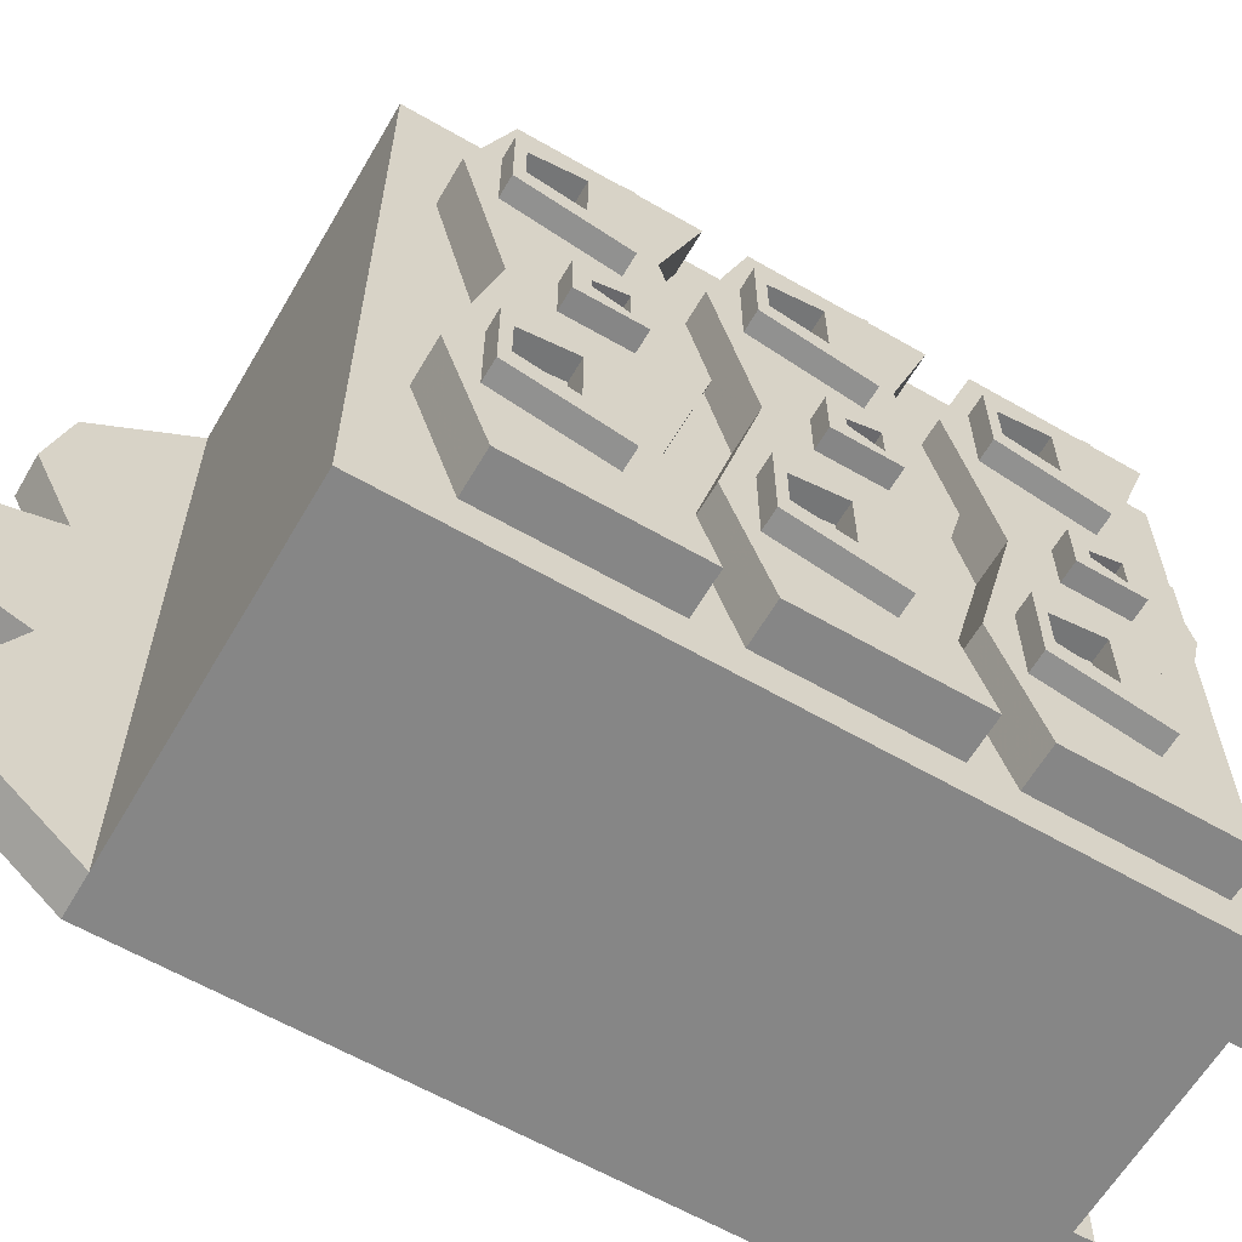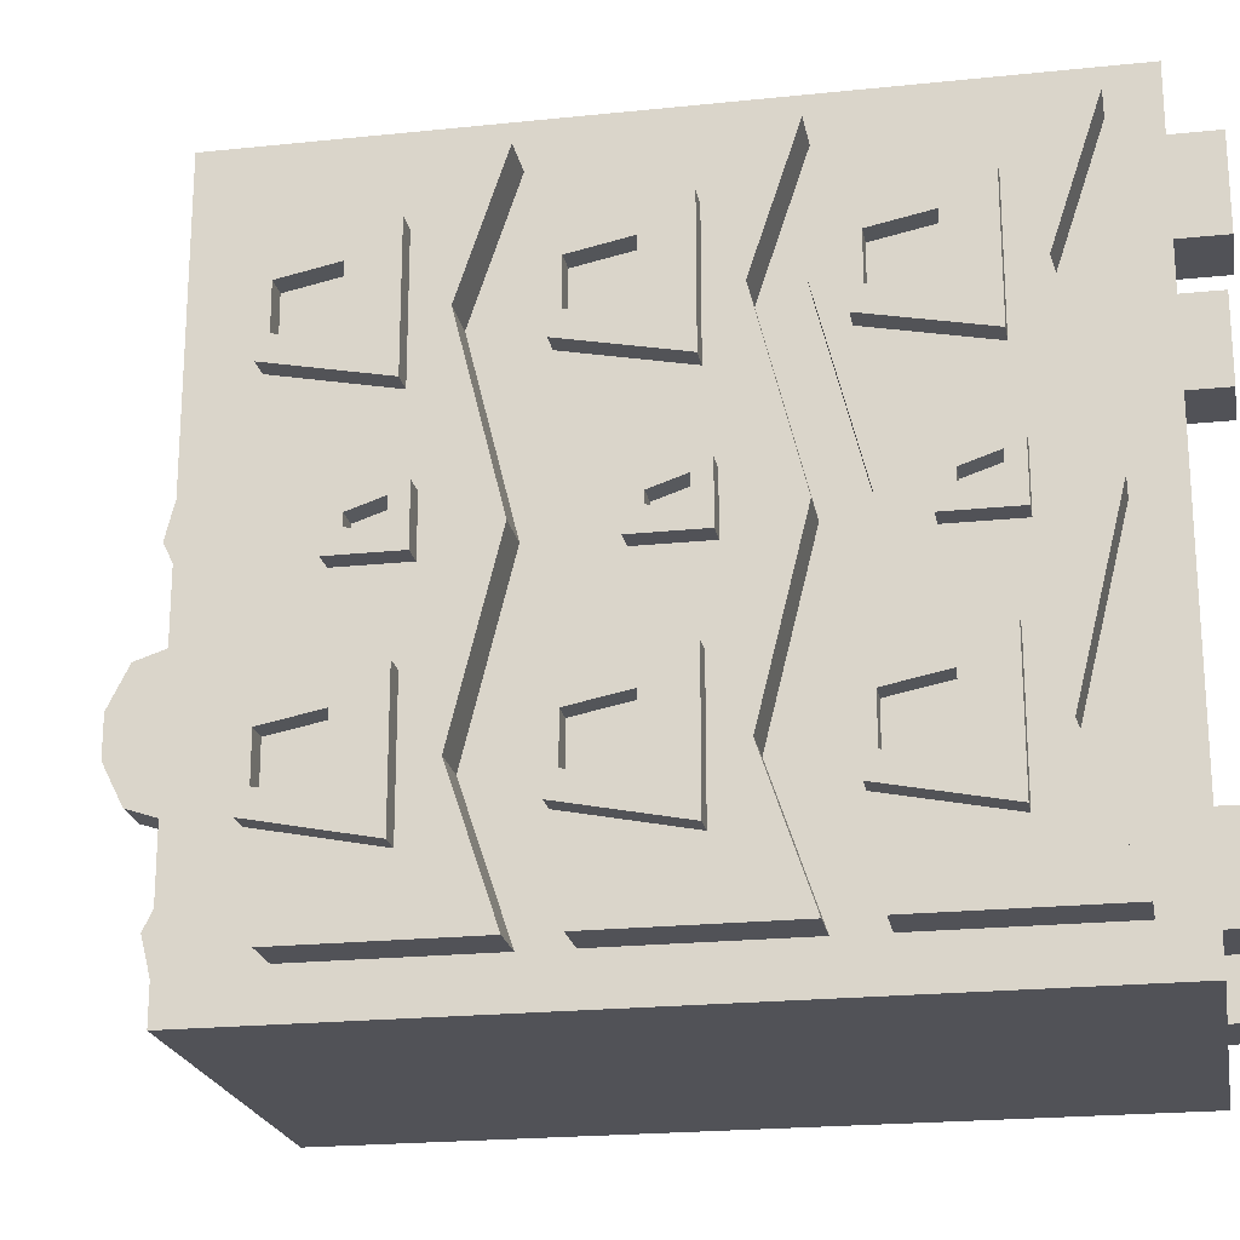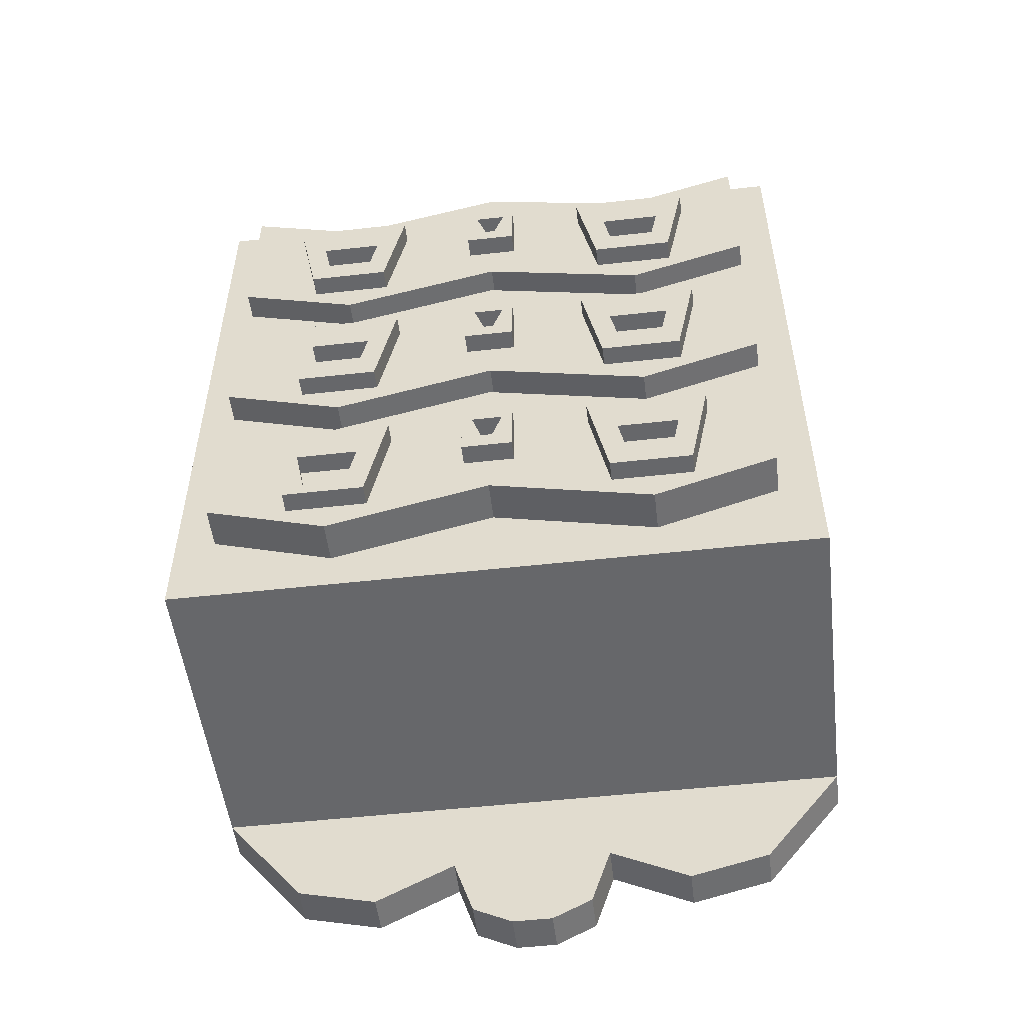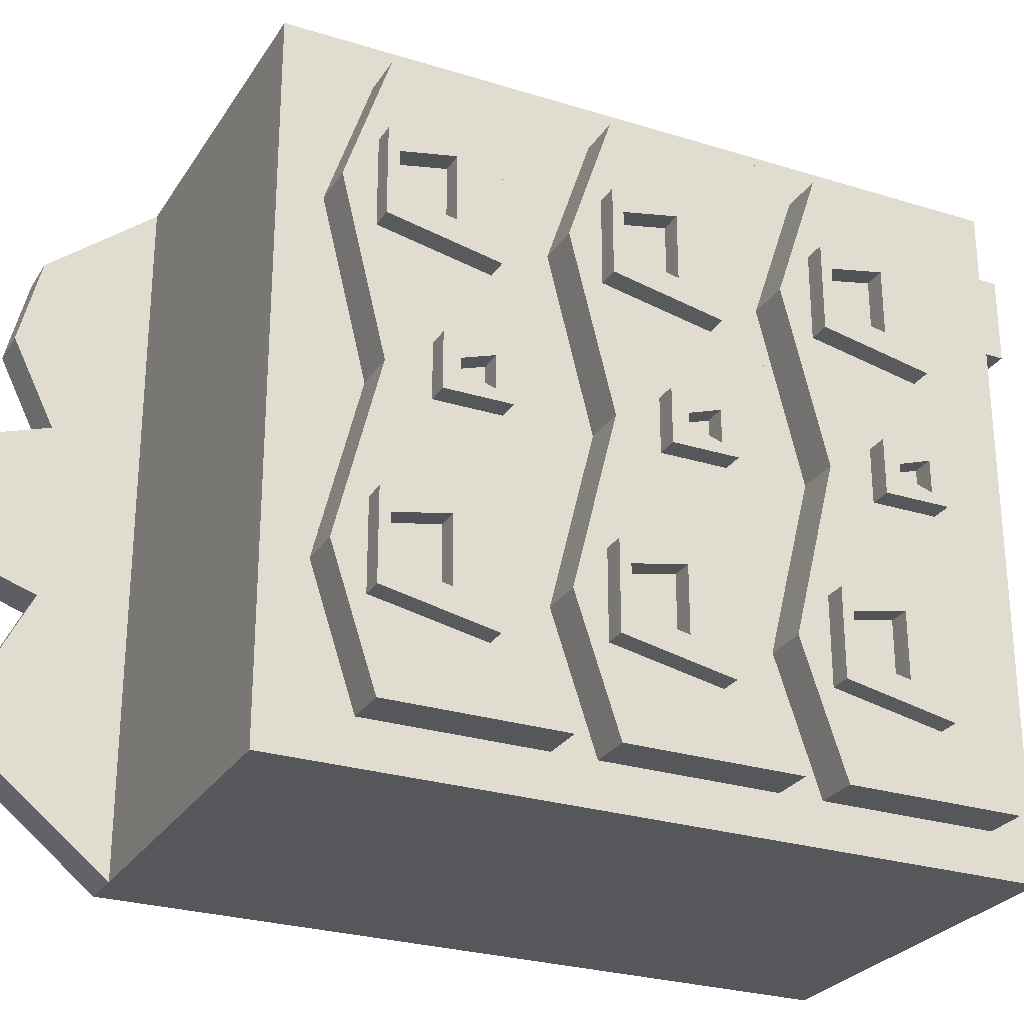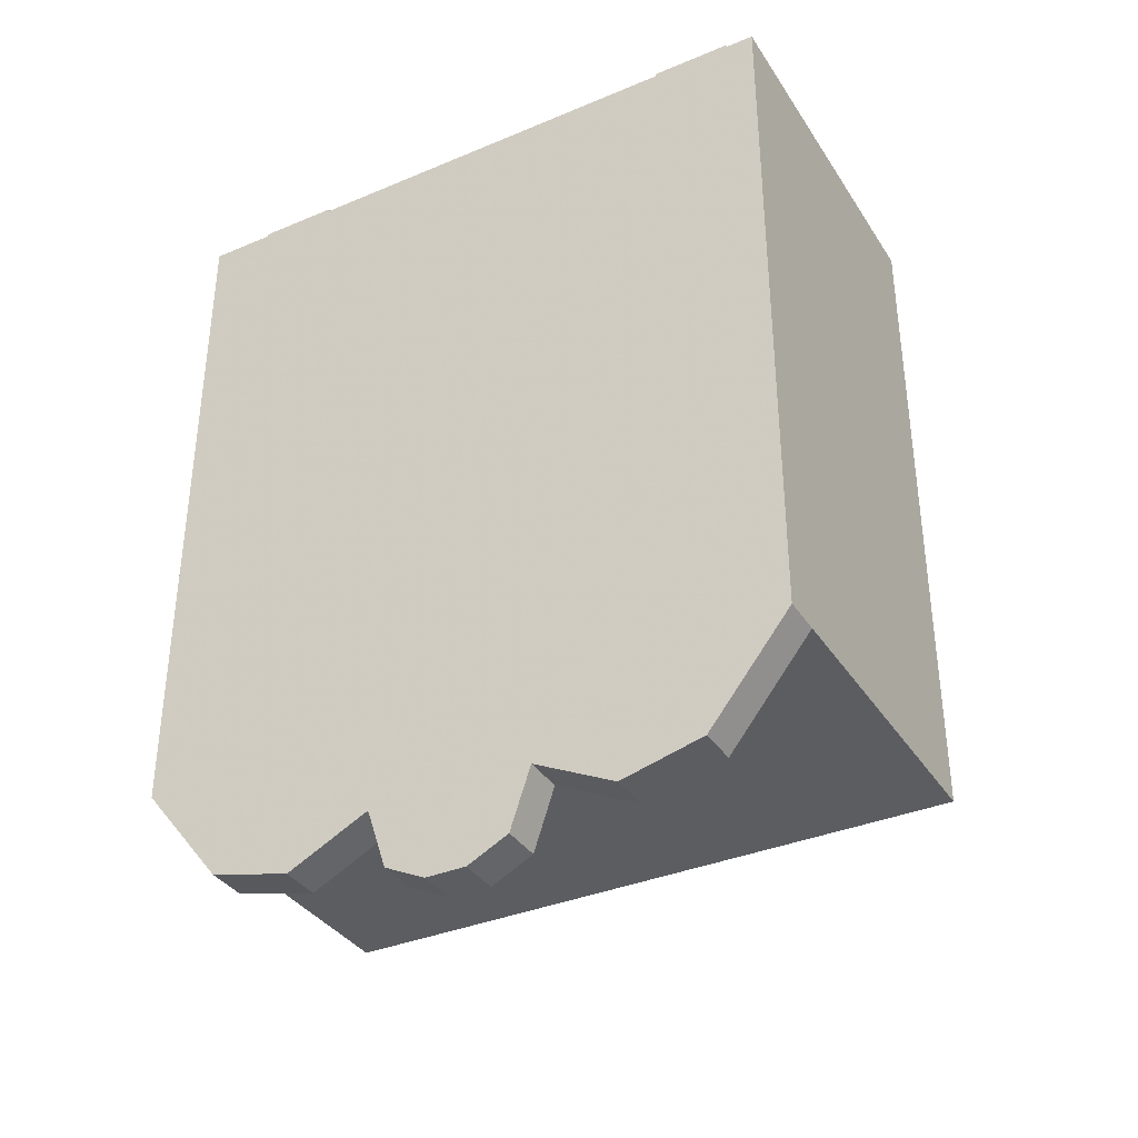
<metadata>
{"format":"obj","ext":"obj","renderer":"f3d","projection":"perspective","resolution":1024,"background":"white","views":[{"elev":-62.1,"azim":59.7,"up":"+Z"},{"elev":-21.4,"azim":100.5,"up":"+Z"},{"elev":-52.1,"azim":96.9,"up":"+Y"},{"elev":-26.9,"azim":64.2,"up":"+Z"},{"elev":-36.0,"azim":-61.2,"up":"+Y"}]}
</metadata>
<code>
v -0.07812 -0.125 -0.3125
v -0.07812 0 -0.3125
v -0.07812 0 -0.4375
v -0.07812 -0.125 -0.4375
v 0.01562 0 -0.4375
v 0.01562 -0.125 -0.4375
v 0.01562 0 -0.3125
v 0.01562 -0.125 -0.3125
v -0.4531 -0.125 -0.3125
v -0.4531 0 -0.3125
v -0.4531 0 -0.4375
v -0.4531 -0.125 -0.4375
v -0.3594 0 -0.4375
v -0.3594 -0.125 -0.4375
v -0.3594 0 -0.3125
v -0.3594 -0.125 -0.3125
v -0.4531 -0.125 0.4375
v -0.4531 0 0.4375
v -0.4531 0 0.3125
v -0.4531 -0.125 0.3125
v -0.3594 0 0.3125
v -0.3594 -0.125 0.3125
v -0.3594 0 0.4375
v -0.3594 -0.125 0.4375
v -0.07812 -0.125 0.4375
v -0.07812 0 0.4375
v -0.07812 0 0.3125
v -0.07812 -0.125 0.3125
v 0.01562 0 0.3125
v 0.01562 -0.125 0.3125
v 0.01562 0 0.4375
v 0.01562 -0.125 0.4375
v -0.5 -1.375 0.03125
v -0.5 -1.344 0.09375
v -0.5 -1.344 -0.09375
v -0.5 -1.375 -0.03125
v -0.4375 -1.375 -0.03125
v -0.4375 -1.375 0.03125
v -0.4375 -1.344 0.09375
v -0.5 -1.25 0.125
v -0.5 -1.25 -0.125
v -0.4375 -1.25 -0.125
v -0.4375 -1.344 -0.09375
v -0.5 -1.125 0.5
v -0.5 -1.125 -0.5
v -0.5 -1.281 -0.375
v -0.5 -1.312 -0.25
v -0.4375 -1.312 -0.25
v -0.4375 -1.281 -0.375
v -0.4375 -1.125 -0.5
v -0.4375 -1.125 0.5
v -0.4375 -1.25 0.125
v -0.5 -1.312 0.25
v -0.5 -1.281 0.375
v -0.4375 -1.281 0.375
v -0.4375 -1.312 0.25
v 0.0625 -1.125 0.5
v 0.0625 -1.125 -0.5
v 0.0625 -1.062 0.25
v 0.0625 -1 0.4375
v 0.0625 -0.75 0.4375
v 0.0625 -0.7188 0.5
v 0.0625 -0.4062 0.5
v -0.5 -0.0625 0.5
v -0.5 -0.0625 -0.5
v 0.0625 -0.4062 -0.5
v 0.0625 -0.7188 -0.5
v 0.0625 -0.75 -0.4375
v 0.0625 -1 -0.4375
v 0.0625 -1.062 -0.25
v 0.0625 -1 0
v 0.125 -1 0
v 0.125 -1.062 0.25
v 0.125 -1 0.4375
v 0.125 -0.75 0.4375
v 0.0625 -0.8125 0.25
v 0.0625 -0.6875 0.4375
v 0.0625 -0.4375 0.4375
v 0.0625 -0.375 0.4375
v 0.0625 -0.125 0.4375
v 0.0625 -0.0625 0.5
v 0.125 -0.75 -0.4375
v 0.125 -1 -0.4375
v 0.125 -1.062 -0.25
v 0.125 -0.8125 -0.25
v 0.125 -0.75 0
v 0.125 -0.8125 0.25
v 0.0625 -0.8125 -0.25
v 0.0625 -0.75 0
v 0.0625 -0.75 0.25
v 0.125 -0.75 0.25
v 0.125 -0.6875 0.4375
v 0.125 -0.4375 0.4375
v 0.0625 -0.5 0.25
v 0.0625 -0.4375 0.25
v 0.125 -0.4375 0.25
v 0.125 -0.375 0.4375
v 0.125 -0.125 0.4375
v 0.0625 -0.1875 0.25
v 0.0625 -0.0625 0.25
v 0.0625 -0.6875 0
v 0.125 -0.6875 0
v 0.125 -0.4375 0
v 0.125 -0.5 0.25
v 0.125 -1 -0.2188
v 0.125 -0.9219 -0.2031
v 0.1562 -0.9219 -0.2031
v 0.1562 -1 -0.2188
v 0.125 -1 -0.2812
v 0.1562 -1 -0.2812
v 0.125 -0.9219 -0.2969
v 0.1562 -0.9219 -0.2969
v 0.1562 -0.8594 -0.1562
v 0.1562 -1.016 -0.1875
v 0.1562 -1.016 -0.3125
v 0.1562 -0.8594 -0.3438
v 0.125 -0.8594 -0.3438
v 0.125 -0.8594 -0.1562
v 0.125 -1.016 -0.1875
v 0.125 -1.016 -0.3125
v 0.125 -0.8672 -0.02344
v 0.125 -0.9141 -0.007812
v 0.1562 -0.9141 -0.007812
v 0.1562 -0.8672 -0.02344
v 0.125 -0.8672 0.02344
v 0.1562 -0.8672 0.02344
v 0.125 -0.9141 0.007812
v 0.1562 -0.9141 0.007812
v 0.1562 -0.9375 -0.03906
v 0.1562 -0.8438 -0.03906
v 0.1562 -0.8438 0.03906
v 0.1562 -0.9375 0.03906
v 0.125 -0.9375 0.03906
v 0.125 -0.9375 -0.03906
v 0.125 -0.8438 -0.03906
v 0.125 -0.8438 0.03906
v 0.125 -0.9219 0.2031
v 0.125 -1 0.2188
v 0.1562 -1 0.2188
v 0.1562 -0.9219 0.2031
v 0.125 -0.9219 0.2969
v 0.1562 -0.9219 0.2969
v 0.125 -1 0.2812
v 0.1562 -1 0.2812
v 0.1562 -1.016 0.1875
v 0.1562 -0.8594 0.1562
v 0.1562 -0.8594 0.3438
v 0.1562 -1.016 0.3125
v 0.125 -1.016 0.3125
v 0.125 -1.016 0.1875
v 0.125 -0.8594 0.1562
v 0.125 -0.8594 0.3438
v 0.0625 -0.6875 -0.4375
v 0.0625 -0.4375 -0.4375
v 0.125 -0.4375 -0.4375
v 0.125 -0.6875 -0.4375
v 0.0625 -0.75 -0.25
v 0.0625 -0.3984 -0.5
v 0.0625 -0.375 -0.4375
v 0.0625 -0.4375 -0.25
v 0.0625 -0.5 -0.25
v 0.125 -0.5 -0.25
v 0.125 -0.75 -0.25
v 0.0625 -0.4375 0
v 0.0625 -0.375 0
v 0.125 -0.375 0
v 0.125 -0.125 0
v 0.125 -0.1875 0.25
v 0.125 -0.4375 -0.25
v 0.125 -0.1875 -0.25
v 0.0625 -0.1875 -0.25
v 0.0625 -0.125 0
v 0.125 -0.6094 0.2031
v 0.125 -0.6875 0.2188
v 0.1562 -0.6875 0.2188
v 0.1562 -0.6094 0.2031
v 0.125 -0.6094 0.2969
v 0.1562 -0.6094 0.2969
v 0.125 -0.6875 0.2812
v 0.1562 -0.6875 0.2812
v 0.1562 -0.7031 0.1875
v 0.1562 -0.5469 0.1562
v 0.1562 -0.5469 0.3438
v 0.1562 -0.7031 0.3125
v 0.125 -0.7031 0.3125
v 0.125 -0.7031 0.1875
v 0.125 -0.5469 0.1562
v 0.125 -0.5469 0.3438
v 0.125 -0.5547 -0.02344
v 0.125 -0.6016 -0.007812
v 0.1562 -0.6016 -0.007812
v 0.1562 -0.5547 -0.02344
v 0.125 -0.5547 0.02344
v 0.1562 -0.5547 0.02344
v 0.125 -0.6016 0.007812
v 0.1562 -0.6016 0.007812
v 0.1562 -0.625 -0.03906
v 0.1562 -0.5312 -0.03906
v 0.1562 -0.5312 0.03906
v 0.1562 -0.625 0.03906
v 0.125 -0.625 0.03906
v 0.125 -0.625 -0.03906
v 0.125 -0.5312 -0.03906
v 0.125 -0.5312 0.03906
v 0.125 -0.6094 -0.2969
v 0.125 -0.6875 -0.2812
v 0.1562 -0.6875 -0.2812
v 0.1562 -0.6094 -0.2969
v 0.125 -0.6094 -0.2031
v 0.1562 -0.6094 -0.2031
v 0.125 -0.6875 -0.2188
v 0.1562 -0.6875 -0.2188
v 0.1562 -0.7031 -0.3125
v 0.1562 -0.5469 -0.3438
v 0.1562 -0.5469 -0.1562
v 0.1562 -0.7031 -0.1875
v 0.125 -0.7031 -0.1875
v 0.125 -0.7031 -0.3125
v 0.125 -0.5469 -0.3438
v 0.125 -0.5469 -0.1562
v 0.0625 -0.125 -0.4375
v 0.125 -0.125 -0.4375
v 0.125 -0.375 -0.4375
v 0.0625 -0.0625 -0.5
v 0.0625 -0.0625 -0.25
v 0.0625 -0.0625 0
v 0.125 -0.2969 0.2031
v 0.125 -0.375 0.2188
v 0.1562 -0.375 0.2188
v 0.1562 -0.2969 0.2031
v 0.125 -0.2969 0.2969
v 0.1562 -0.2969 0.2969
v 0.125 -0.375 0.2812
v 0.1562 -0.375 0.2812
v 0.1562 -0.3906 0.1875
v 0.1562 -0.2344 0.1562
v 0.1562 -0.2344 0.3438
v 0.1562 -0.3906 0.3125
v 0.125 -0.3906 0.3125
v 0.125 -0.3906 0.1875
v 0.125 -0.2344 0.1562
v 0.125 -0.2344 0.3438
v 0.125 -0.2422 -0.02344
v 0.125 -0.2891 -0.007812
v 0.1562 -0.2891 -0.007812
v 0.1562 -0.2422 -0.02344
v 0.125 -0.2422 0.02344
v 0.1562 -0.2422 0.02344
v 0.125 -0.2891 0.007812
v 0.1562 -0.2891 0.007812
v 0.1562 -0.3125 -0.03906
v 0.1562 -0.2188 -0.03906
v 0.1562 -0.2188 0.03906
v 0.1562 -0.3125 0.03906
v 0.125 -0.3125 0.03906
v 0.125 -0.3125 -0.03906
v 0.125 -0.2188 -0.03906
v 0.125 -0.2188 0.03906
v 0.125 -0.2969 -0.2969
v 0.125 -0.375 -0.2812
v 0.1562 -0.375 -0.2812
v 0.1562 -0.2969 -0.2969
v 0.125 -0.2969 -0.2031
v 0.1562 -0.2969 -0.2031
v 0.125 -0.375 -0.2188
v 0.1562 -0.375 -0.2188
v 0.1562 -0.3906 -0.3125
v 0.1562 -0.2344 -0.3438
v 0.1562 -0.2344 -0.1562
v 0.1562 -0.3906 -0.1875
v 0.125 -0.3906 -0.1875
v 0.125 -0.3906 -0.3125
v 0.125 -0.2344 -0.3438
v 0.125 -0.2344 -0.1562
f 1 2 3
f 1 3 4
f 4 3 5
f 4 5 6
f 6 5 7
f 6 7 8
f 8 7 2
f 8 2 1
f 9 10 11
f 9 11 12
f 12 11 13
f 12 13 14
f 14 13 15
f 14 15 16
f 16 15 10
f 16 10 9
f 17 18 19
f 17 19 20
f 20 19 21
f 20 21 22
f 22 21 23
f 22 23 24
f 24 23 18
f 24 18 17
f 25 26 27
f 25 27 28
f 28 27 29
f 28 29 30
f 30 29 31
f 30 31 32
f 32 31 26
f 32 26 25
f 33 34 35
f 33 35 36
f 33 36 37
f 33 37 38
f 33 38 34
f 34 38 39
f 34 39 40
f 34 40 41
f 34 41 35
f 35 41 42
f 35 42 43
f 35 43 36
f 36 43 37
f 37 43 39
f 37 39 38
f 40 44 45
f 40 45 41
f 41 45 46
f 41 46 47
f 41 47 48
f 41 48 42
f 42 48 49
f 42 49 50
f 42 50 51
f 42 51 52
f 42 52 43
f 43 52 39
f 39 52 40
f 40 52 53
f 40 53 54
f 40 54 44
f 44 54 55
f 44 55 51
f 51 55 52
f 52 55 56
f 52 56 53
f 53 56 54
f 54 56 55
f 50 49 46
f 50 46 45
f 49 48 47
f 49 47 46
f 57 44 45
f 57 45 58
f 57 58 59
f 57 59 60
f 57 60 61
f 57 61 62
f 57 62 44
f 44 62 63
f 44 63 64
f 44 64 65
f 44 65 45
f 45 65 66
f 45 66 67
f 45 67 58
f 58 67 68
f 58 68 69
f 58 69 70
f 58 70 71
f 58 71 59
f 61 76 77
f 61 77 62
f 62 77 78
f 62 78 63
f 63 78 79
f 63 79 80
f 63 80 81
f 63 81 64
f 76 89 90
f 76 90 77
f 78 94 79
f 79 94 95
f 80 99 100
f 80 100 81
f 89 88 101
f 89 101 90
f 153 157 68
f 153 68 67
f 153 67 158
f 153 158 154
f 154 158 159
f 154 159 160
f 154 160 161
f 157 101 88
f 157 88 68
f 94 164 95
f 95 164 165
f 164 161 165
f 165 161 160
f 171 221 224
f 171 224 225
f 171 225 172
f 172 225 226
f 172 226 99
f 99 226 100
f 224 221 159
f 224 159 158
f 65 224 66
f 59 71 72
f 59 72 73
f 59 73 60
f 60 73 74
f 60 74 61
f 61 74 75
f 61 75 76
f 69 68 82
f 69 82 83
f 69 83 70
f 70 83 84
f 70 84 71
f 71 84 72
f 72 84 85
f 72 85 86
f 72 86 73
f 73 86 87
f 73 87 75
f 73 75 74
f 68 88 85
f 68 85 82
f 82 85 83
f 83 85 84
f 75 87 76
f 76 87 89
f 77 90 91
f 77 91 92
f 77 92 78
f 78 92 93
f 78 93 94
f 79 95 96
f 79 96 97
f 79 97 80
f 80 97 98
f 80 98 99
f 87 86 89
f 89 86 88
f 90 101 102
f 90 102 91
f 91 102 103
f 91 103 104
f 91 104 93
f 91 93 92
f 88 86 85
f 153 154 155
f 153 155 156
f 153 156 157
f 154 161 162
f 154 162 155
f 155 162 156
f 156 162 163
f 156 163 157
f 157 163 101
f 162 103 102
f 162 102 163
f 163 102 101
f 93 104 94
f 94 104 164
f 95 165 166
f 95 166 96
f 96 166 167
f 96 167 168
f 96 168 98
f 96 98 97
f 104 103 164
f 164 103 161
f 165 160 169
f 165 169 166
f 166 169 170
f 166 170 167
f 167 170 171
f 167 171 172
f 167 172 168
f 168 172 99
f 168 99 98
f 161 103 162
f 159 221 222
f 159 222 223
f 159 223 160
f 160 223 169
f 169 223 170
f 170 223 222
f 170 222 221
f 170 221 171
f 105 106 107
f 105 107 108
f 105 108 109
f 109 108 110
f 109 110 111
f 111 110 112
f 111 112 106
f 106 112 107
f 107 112 113
f 107 113 114
f 107 114 108
f 108 114 115
f 108 115 110
f 110 115 116
f 110 116 112
f 112 116 113
f 113 116 117
f 113 117 118
f 113 118 114
f 114 118 119
f 114 119 115
f 115 119 120
f 115 120 116
f 116 120 117
f 121 122 123
f 121 123 124
f 121 124 125
f 125 124 126
f 125 126 127
f 127 126 128
f 127 128 122
f 122 128 123
f 123 128 129
f 123 129 130
f 123 130 124
f 124 130 131
f 124 131 126
f 126 131 132
f 126 132 128
f 128 132 129
f 129 132 133
f 129 133 134
f 129 134 130
f 130 134 135
f 130 135 131
f 131 135 136
f 131 136 132
f 132 136 133
f 137 138 139
f 137 139 140
f 137 140 141
f 141 140 142
f 141 142 143
f 143 142 144
f 143 144 138
f 138 144 139
f 139 144 145
f 139 145 146
f 139 146 140
f 140 146 147
f 140 147 142
f 142 147 148
f 142 148 144
f 144 148 145
f 145 148 149
f 145 149 150
f 145 150 146
f 146 150 151
f 146 151 147
f 147 151 152
f 147 152 148
f 148 152 149
f 173 174 175
f 173 175 176
f 173 176 177
f 177 176 178
f 177 178 179
f 179 178 180
f 179 180 174
f 174 180 175
f 175 180 181
f 175 181 182
f 175 182 176
f 176 182 183
f 176 183 178
f 178 183 184
f 178 184 180
f 180 184 181
f 181 184 185
f 181 185 186
f 181 186 182
f 182 186 187
f 182 187 183
f 183 187 188
f 183 188 184
f 184 188 185
f 189 190 191
f 189 191 192
f 189 192 193
f 193 192 194
f 193 194 195
f 195 194 196
f 195 196 190
f 190 196 191
f 191 196 197
f 191 197 198
f 191 198 192
f 192 198 199
f 192 199 194
f 194 199 200
f 194 200 196
f 196 200 197
f 197 200 201
f 197 201 202
f 197 202 198
f 198 202 203
f 198 203 199
f 199 203 204
f 199 204 200
f 200 204 201
f 205 206 207
f 205 207 208
f 205 208 209
f 209 208 210
f 209 210 211
f 211 210 212
f 211 212 206
f 206 212 207
f 207 212 213
f 207 213 214
f 207 214 208
f 208 214 215
f 208 215 210
f 210 215 216
f 210 216 212
f 212 216 213
f 213 216 217
f 213 217 218
f 213 218 214
f 214 218 219
f 214 219 215
f 215 219 220
f 215 220 216
f 216 220 217
f 227 228 229
f 227 229 230
f 227 230 231
f 231 230 232
f 231 232 233
f 233 232 234
f 233 234 228
f 228 234 229
f 229 234 235
f 229 235 236
f 229 236 230
f 230 236 237
f 230 237 232
f 232 237 238
f 232 238 234
f 234 238 235
f 235 238 239
f 235 239 240
f 235 240 236
f 236 240 241
f 236 241 237
f 237 241 242
f 237 242 238
f 238 242 239
f 243 244 245
f 243 245 246
f 243 246 247
f 247 246 248
f 247 248 249
f 249 248 250
f 249 250 244
f 244 250 245
f 245 250 251
f 245 251 252
f 245 252 246
f 246 252 253
f 246 253 248
f 248 253 254
f 248 254 250
f 250 254 251
f 251 254 255
f 251 255 256
f 251 256 252
f 252 256 257
f 252 257 253
f 253 257 258
f 253 258 254
f 254 258 255
f 259 260 261
f 259 261 262
f 259 262 263
f 263 262 264
f 263 264 265
f 265 264 266
f 265 266 260
f 260 266 261
f 261 266 267
f 261 267 268
f 261 268 262
f 262 268 269
f 262 269 264
f 264 269 270
f 264 270 266
f 266 270 267
f 267 270 271
f 267 271 272
f 267 272 268
f 268 272 273
f 268 273 269
f 269 273 274
f 269 274 270
f 270 274 271

</code>
